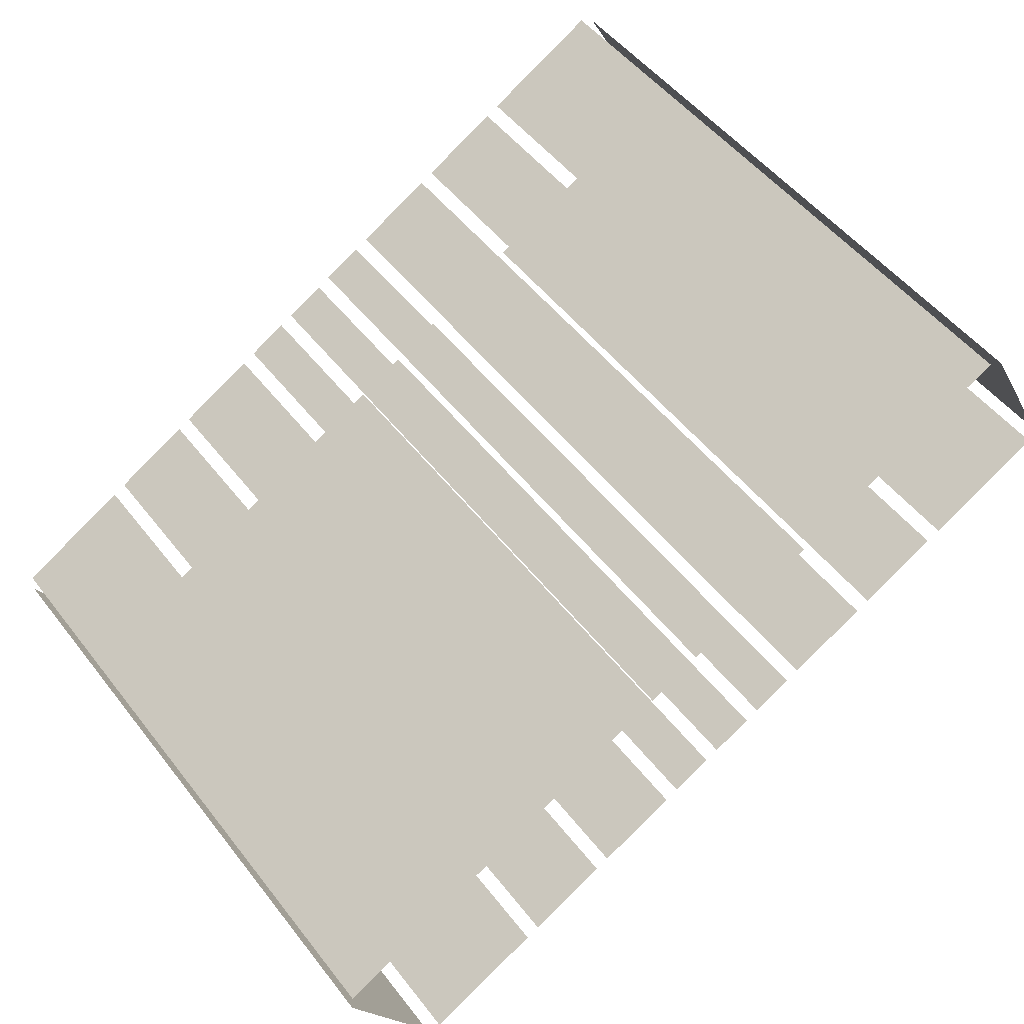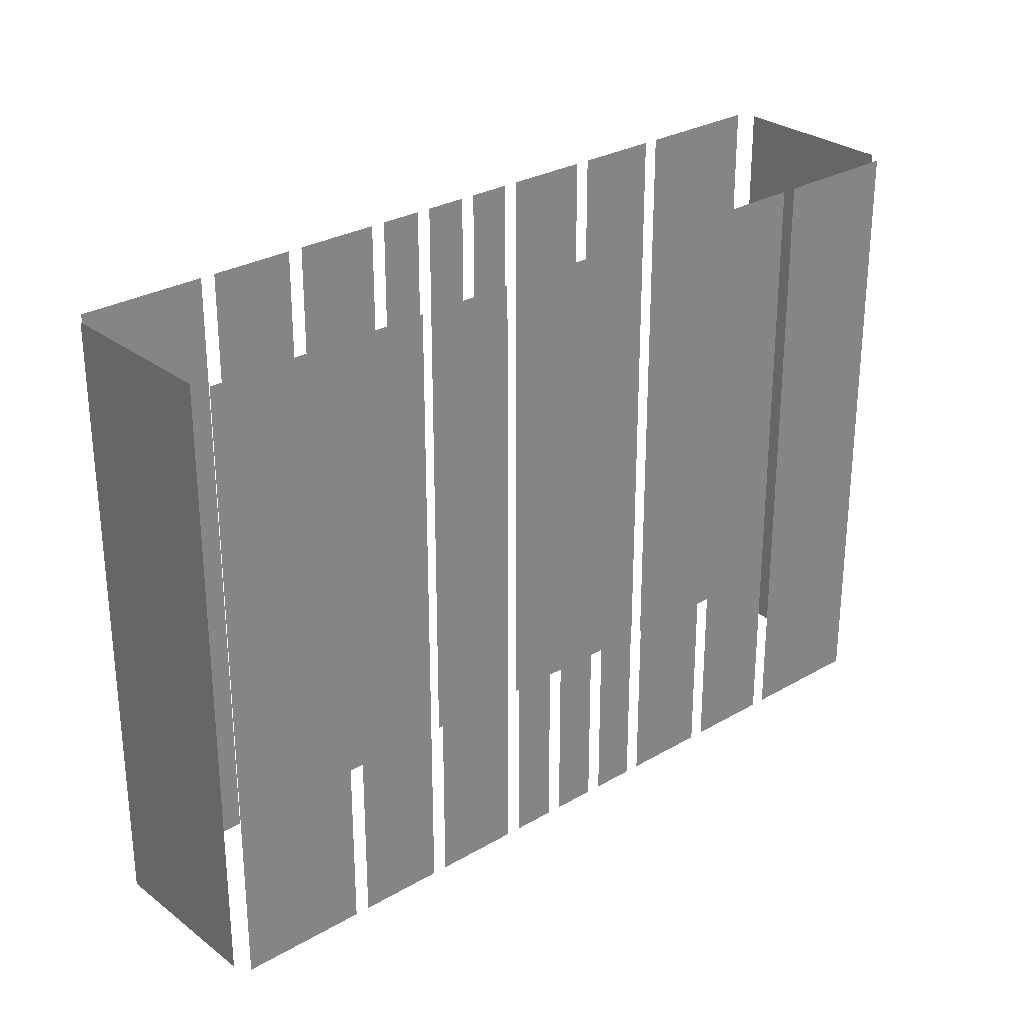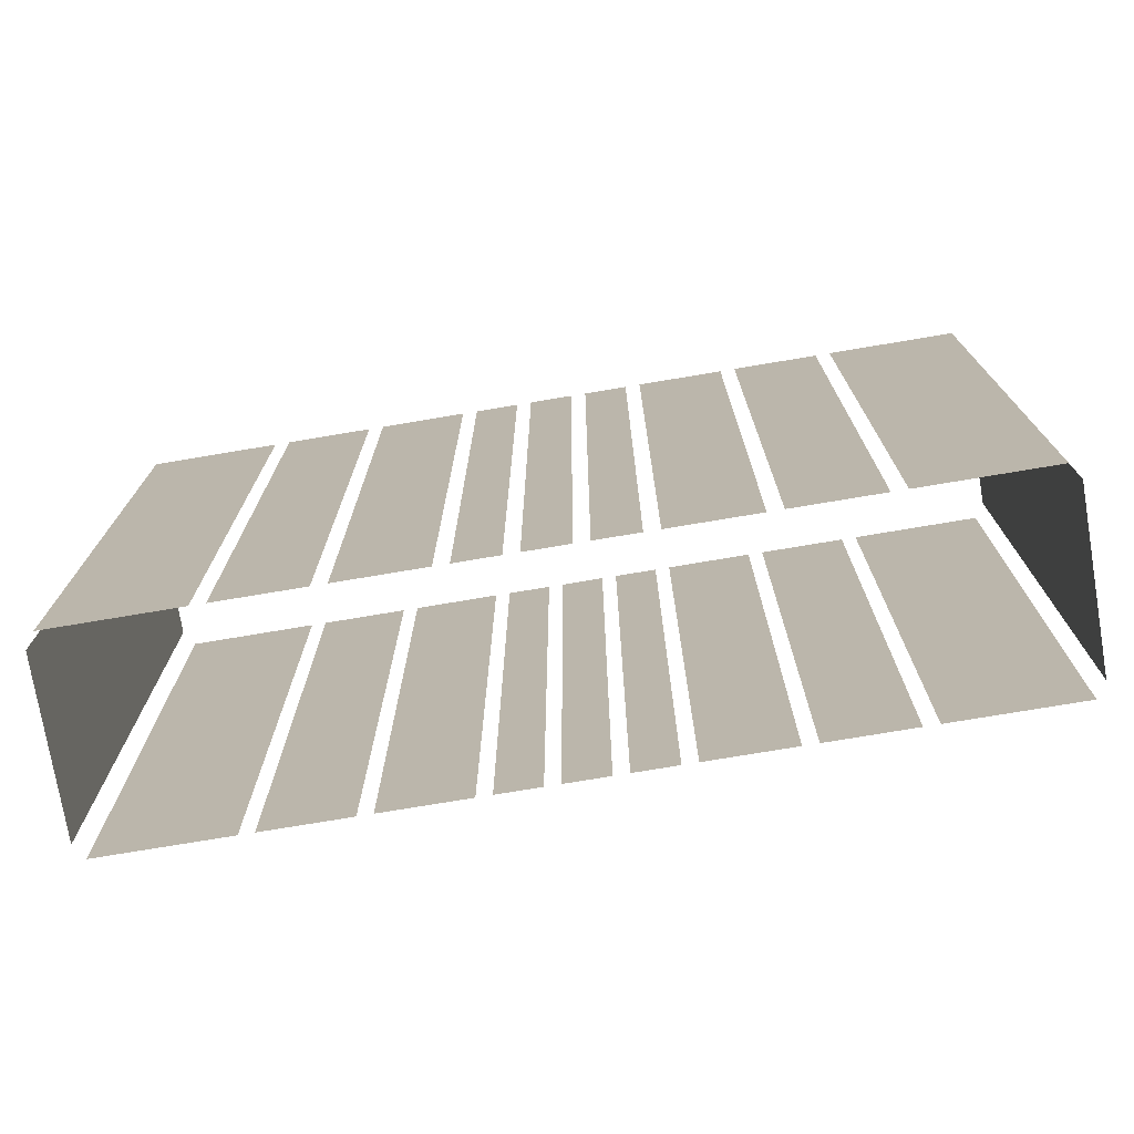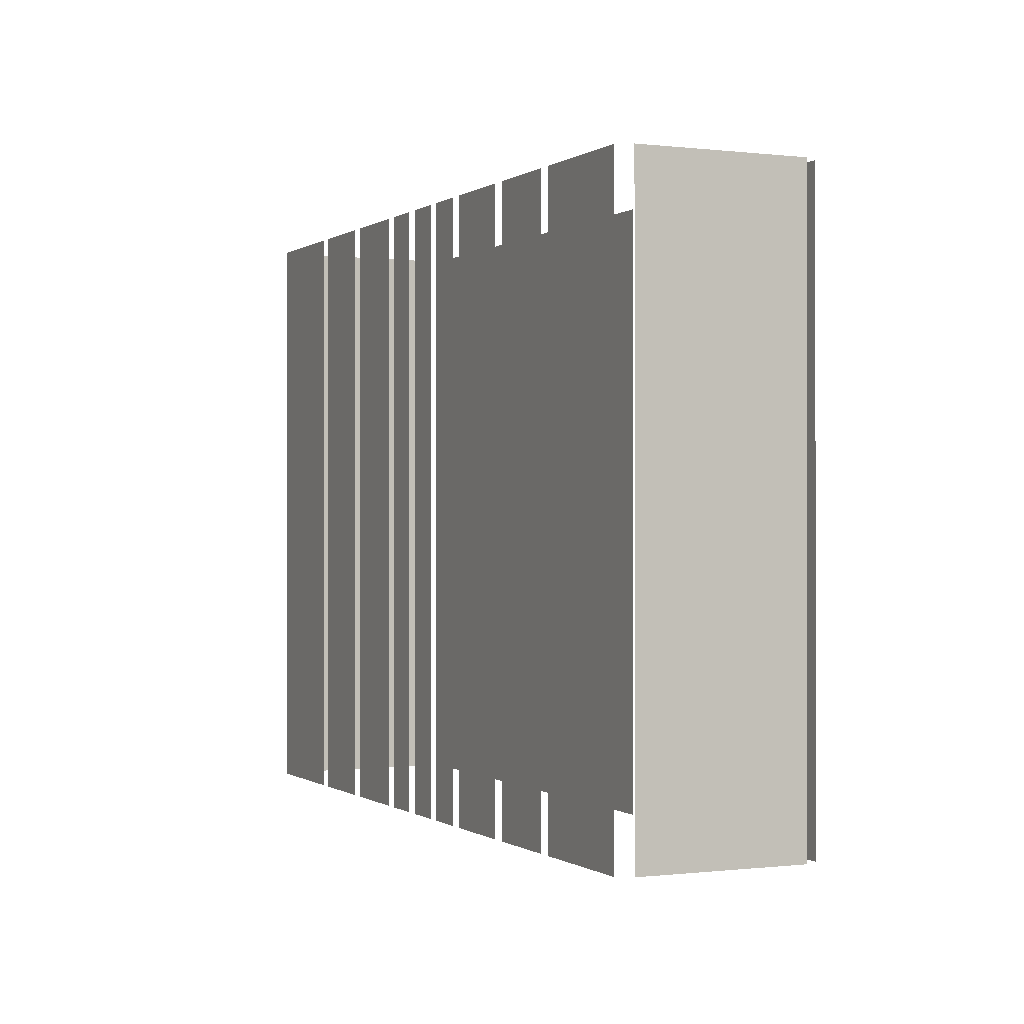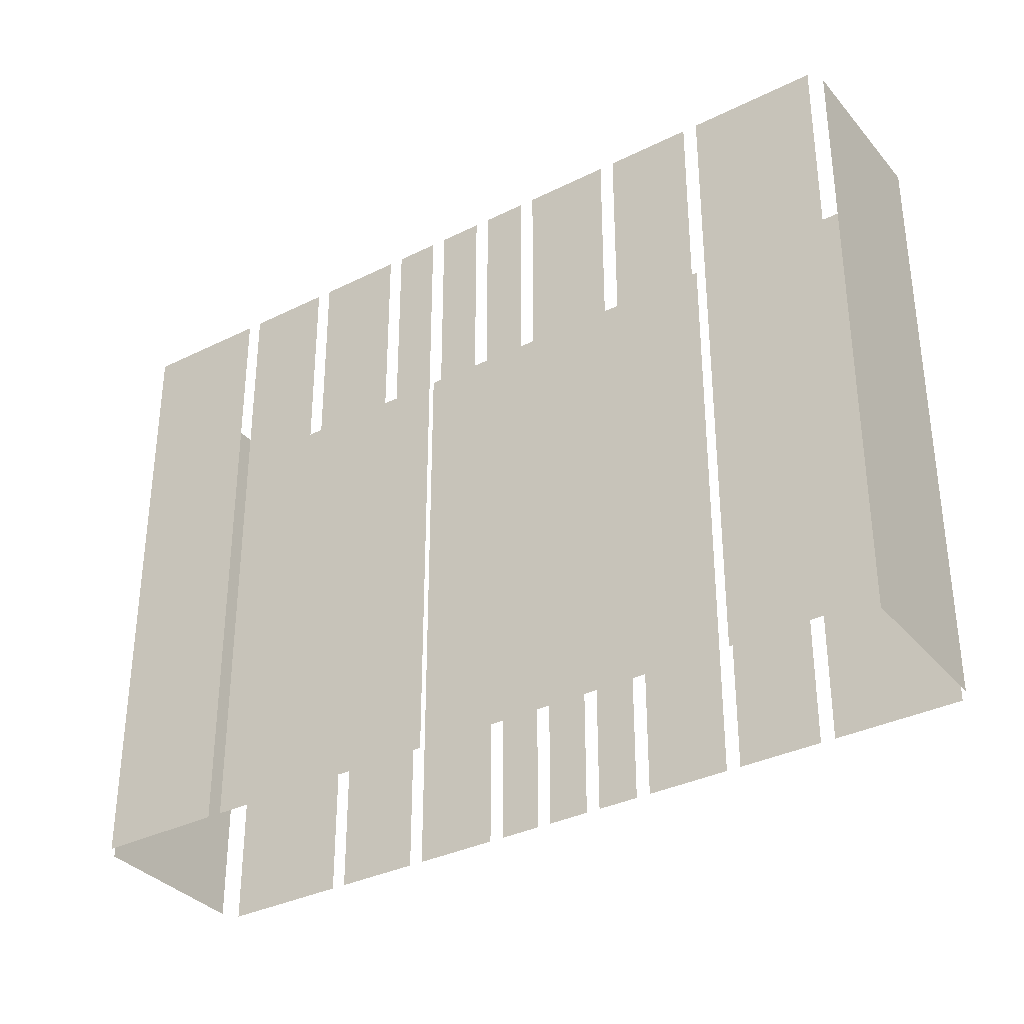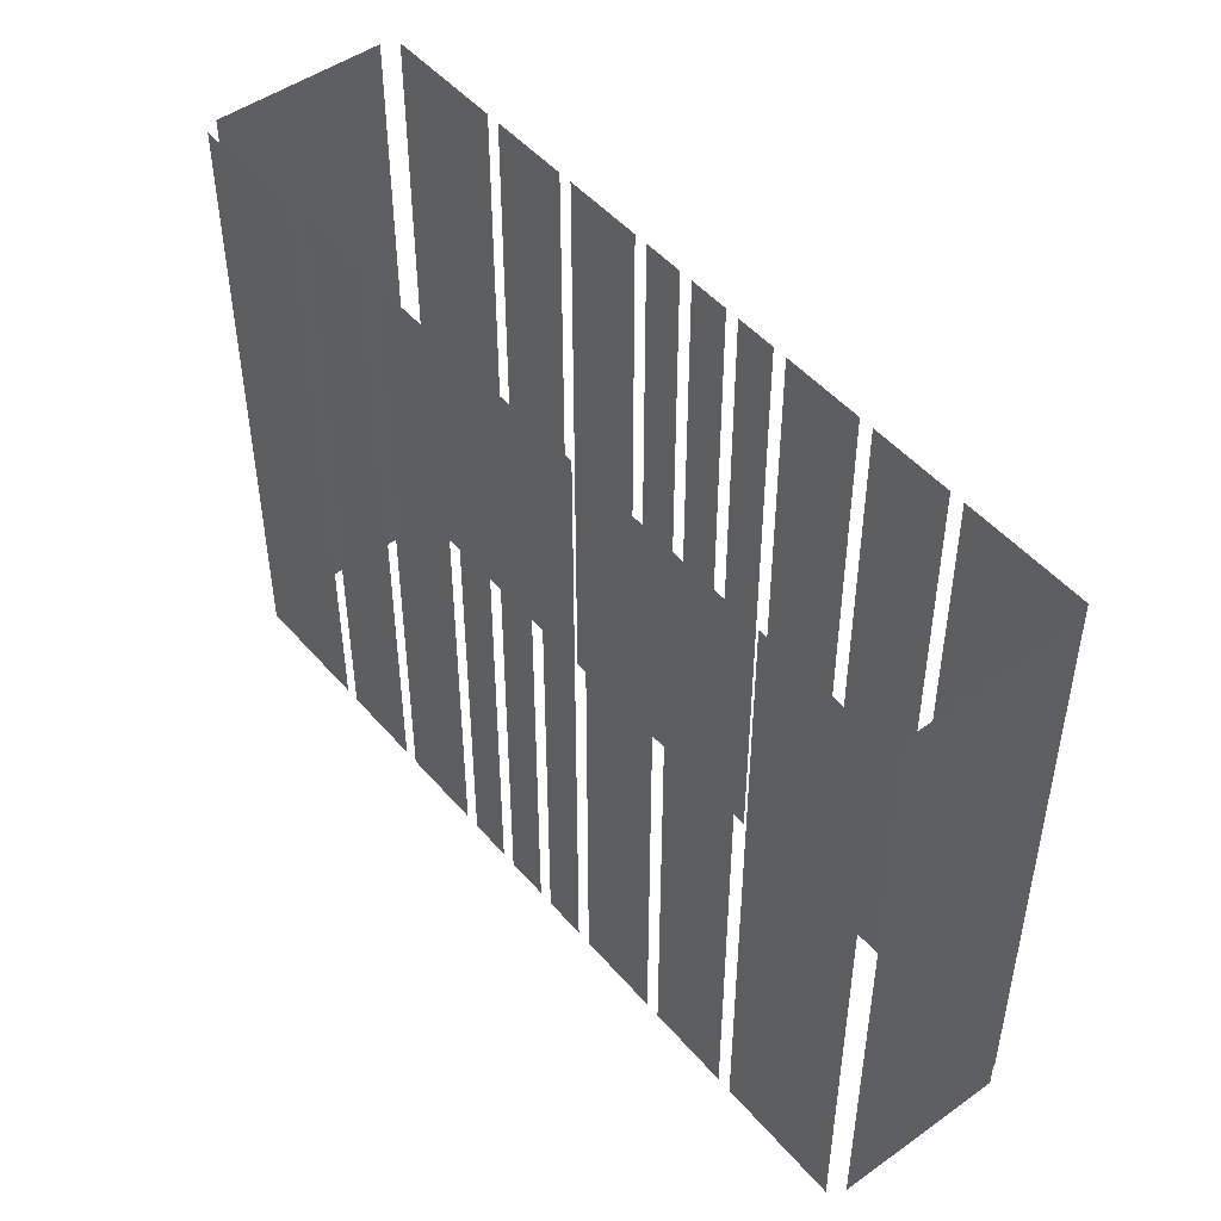
<metadata>
{"format":"obj","ext":"obj","renderer":"f3d","projection":"perspective","resolution":1024,"background":"white","views":[{"elev":51.5,"azim":143.3,"up":"+Y"},{"elev":28.4,"azim":110.3,"up":"+Z"},{"elev":-75.0,"azim":161.1,"up":"+Z"},{"elev":-0.2,"azim":-143.2,"up":"+Z"},{"elev":-34.3,"azim":-174.5,"up":"+Z"},{"elev":48.5,"azim":23.0,"up":"+Z"}]}
</metadata>
<code>
o geometryt000010000010000110010110000110000100110010110010st27
v 184.6 -292.1 291.4
v 188.6 -294.3 291.4
v 188.6 -294.3 313.4
v 184.6 -292.1 313.4
v 189.1 -294.6 291.4
v 191.7 -296 291.4
v 191.7 -296 313.4
v 189.1 -294.6 313.4
v 192.2 -296.2 313.4
v 192.2 -296.2 291.4
v 194.9 -297.7 291.4
v 194.9 -297.7 313.4
v 195.3 -297.9 291.4
v 196.7 -298.7 291.4
v 196.7 -298.7 313.4
v 195.3 -297.9 313.4
v 197.1 -298.9 291.4
v 198.5 -299.6 291.4
v 198.5 -299.6 313.4
v 197.1 -298.9 313.4
v 198.9 -299.9 291.4
v 200.3 -300.6 291.4
v 200.3 -300.6 313.4
v 198.9 -299.9 313.4
v 200.7 -300.9 291.4
v 203.4 -302.3 291.4
v 203.4 -302.3 313.4
v 200.7 -300.9 313.4
v 203.9 -302.6 291.4
v 206.6 -304 291.4
v 206.6 -304 313.4
v 203.9 -302.6 313.4
v 207 -304.3 291.4
v 211 -306.4 291.4
v 211 -306.4 313.4
v 207 -304.3 313.4
v 187.4 -286.2 313.4
v 187.4 -286.2 291.4
v 184.5 -291.5 291.4
v 184.5 -291.5 313.4
v 192 -288 313.4
v 192 -288 291.4
v 188 -285.9 291.4
v 188 -285.9 313.4
v 195.1 -289.7 313.4
v 195.1 -289.7 291.4
v 192.5 -288.3 291.4
v 192.5 -288.3 313.4
v 198.3 -291.4 291.4
v 195.6 -290 291.4
v 195.6 -290 313.4
v 198.3 -291.4 313.4
v 200.1 -292.4 313.4
v 200.1 -292.4 291.4
v 198.7 -291.7 291.4
v 198.7 -291.7 313.4
v 201.9 -293.4 291.4
v 200.5 -292.6 291.4
v 200.5 -292.6 313.4
v 201.9 -293.4 313.4
v 203.7 -294.3 291.4
v 202.3 -293.6 291.4
v 202.3 -293.6 313.4
v 203.7 -294.3 313.4
v 206.8 -296 313.4
v 206.8 -296 291.4
v 204.1 -294.6 291.4
v 204.1 -294.6 313.4
v 209.9 -297.7 313.4
v 209.9 -297.7 291.4
v 207.3 -296.3 291.4
v 207.3 -296.3 313.4
v 214.4 -300.2 313.4
v 214.4 -300.2 291.4
v 210.4 -298 291.4
v 210.4 -298 313.4
v 211.6 -306.1 291.4
v 214.5 -300.8 291.4
v 214.5 -300.8 313.4
v 211.6 -306.1 313.4
f 1 2 3
f 4 1 3
f 5 6 7
f 8 5 7
f 9 10 11
f 9 11 12
f 13 14 15
f 16 13 15
f 17 18 19
f 20 17 19
f 21 22 23
f 24 21 23
f 25 26 27
f 28 25 27
f 29 30 31
f 32 29 31
f 33 34 35
f 36 33 35
f 37 38 39
f 37 39 40
f 41 42 43
f 41 43 44
f 45 46 47
f 45 47 48
f 49 50 51
f 52 49 51
f 53 54 55
f 53 55 56
f 57 58 59
f 60 57 59
f 61 62 63
f 64 61 63
f 65 66 67
f 65 67 68
f 69 70 71
f 69 71 72
f 73 74 75
f 73 75 76
f 77 78 79
f 80 77 79

</code>
